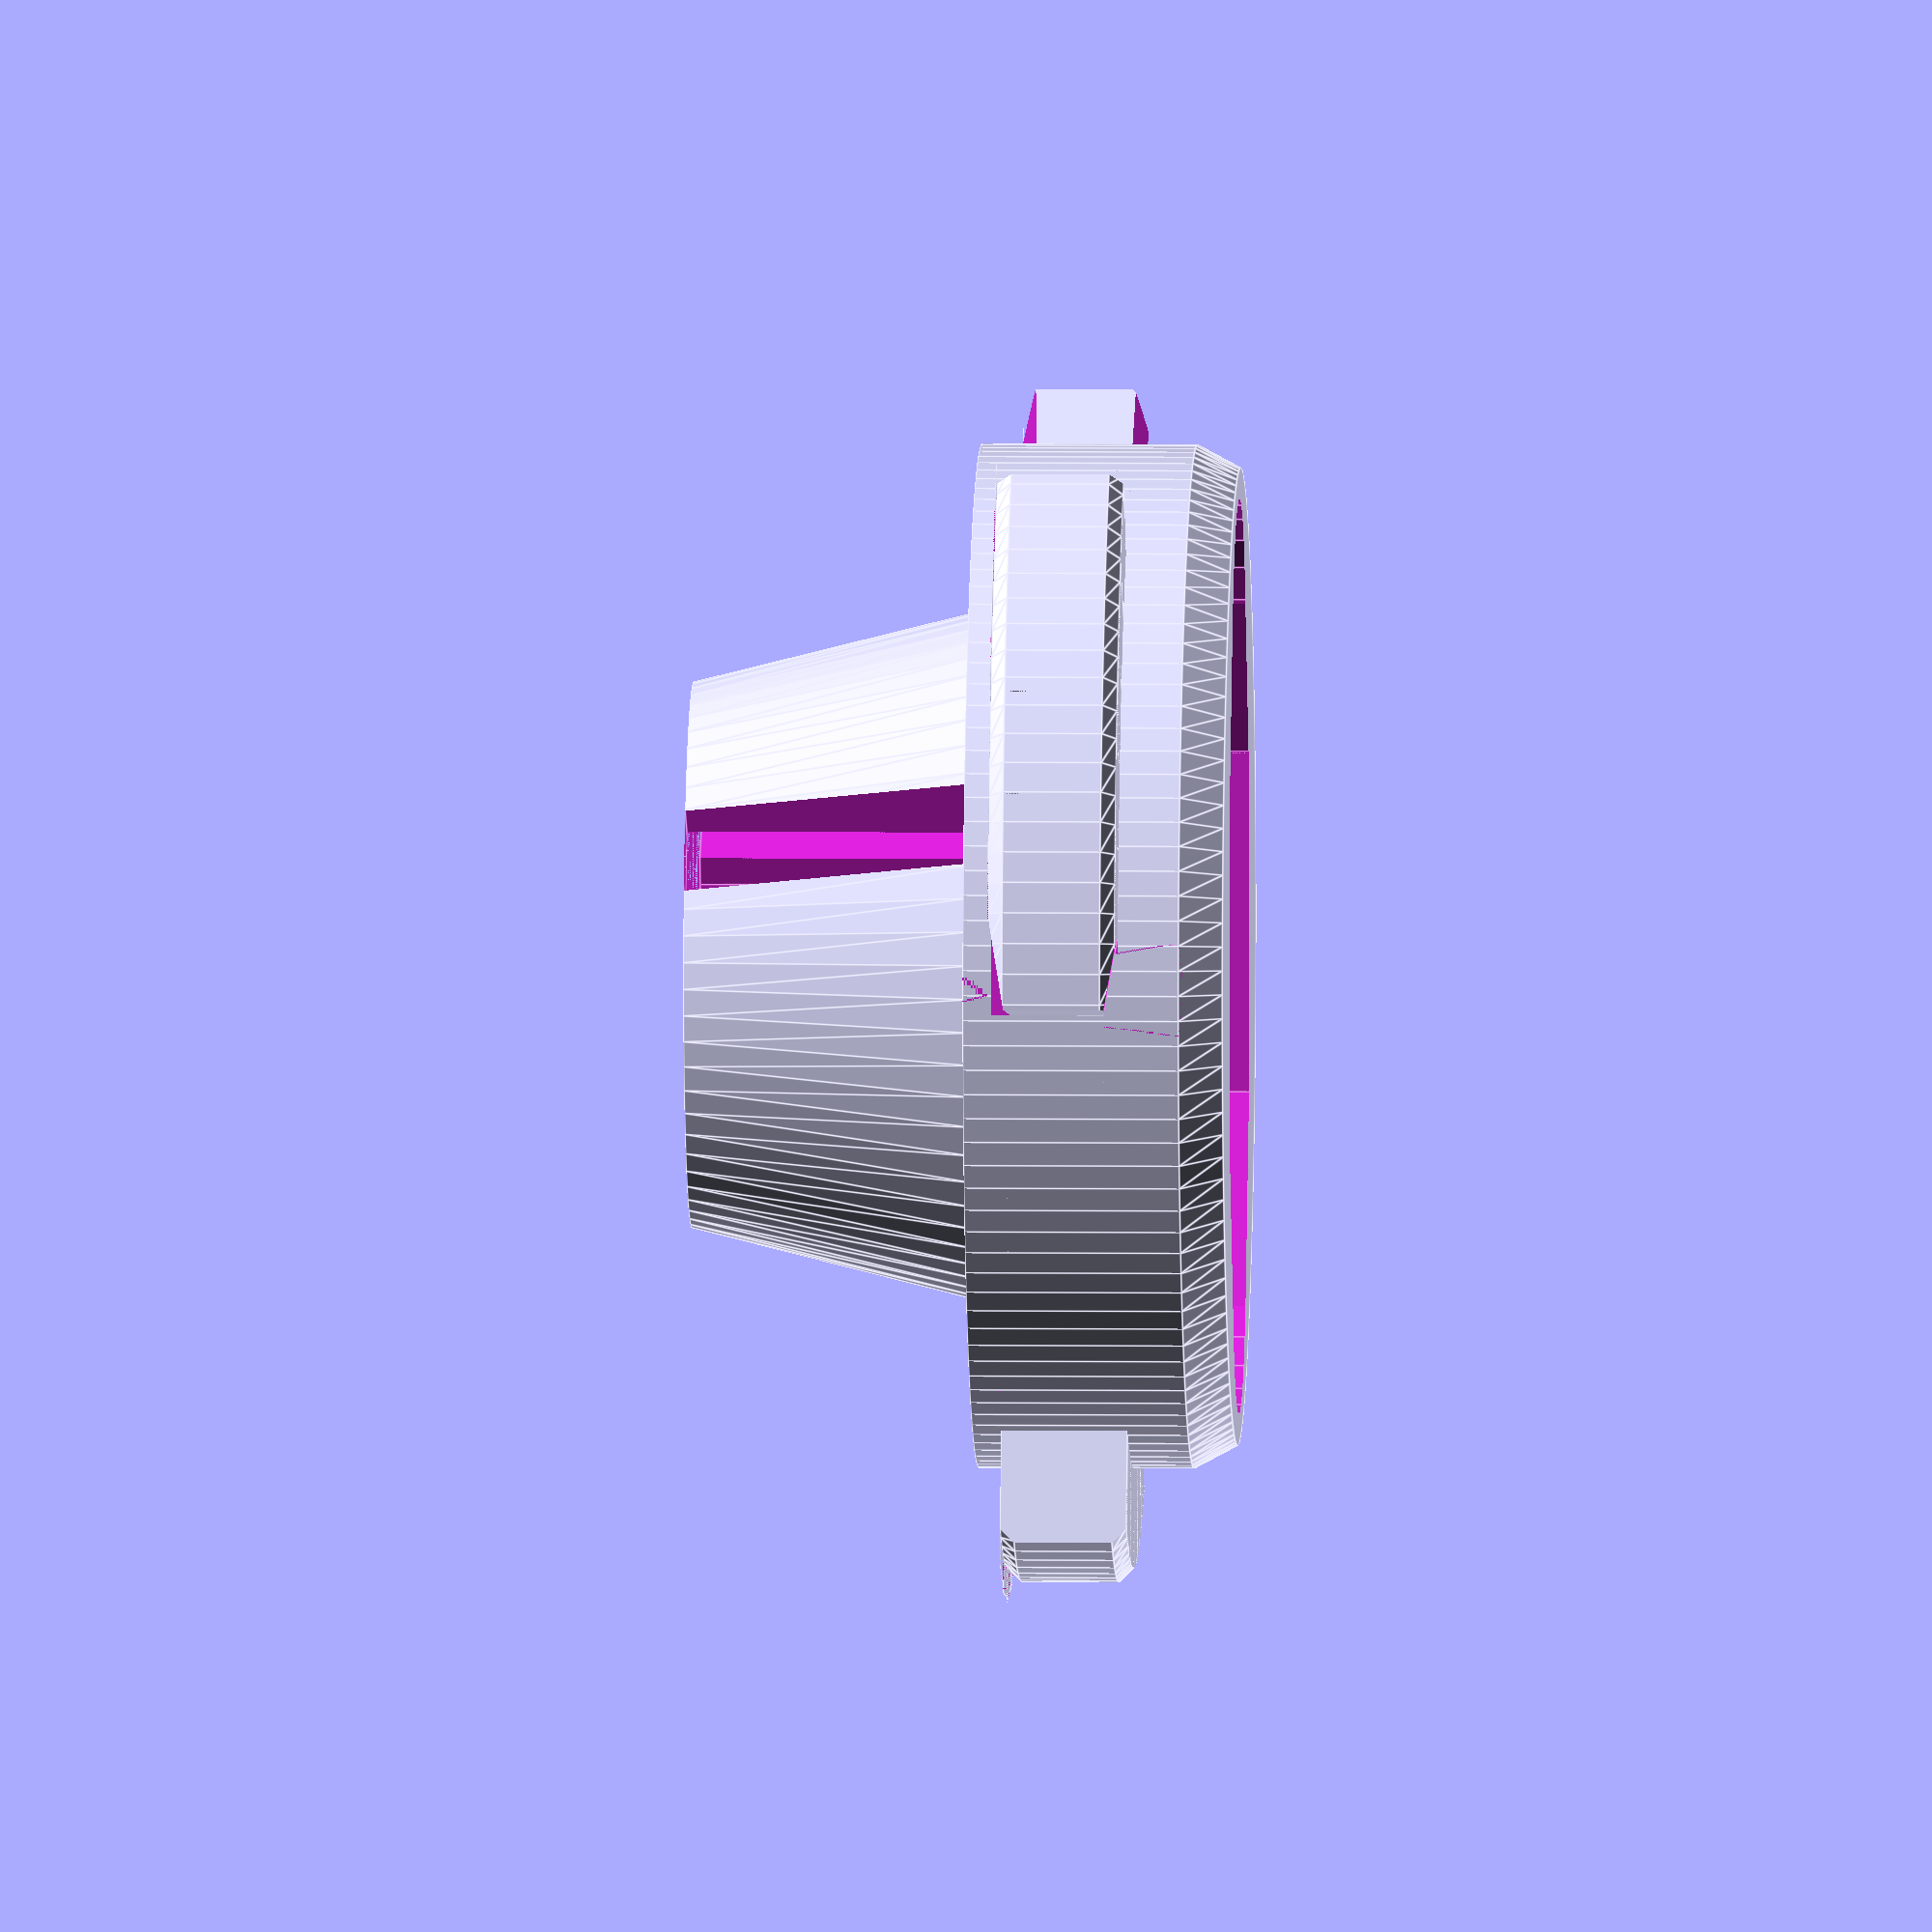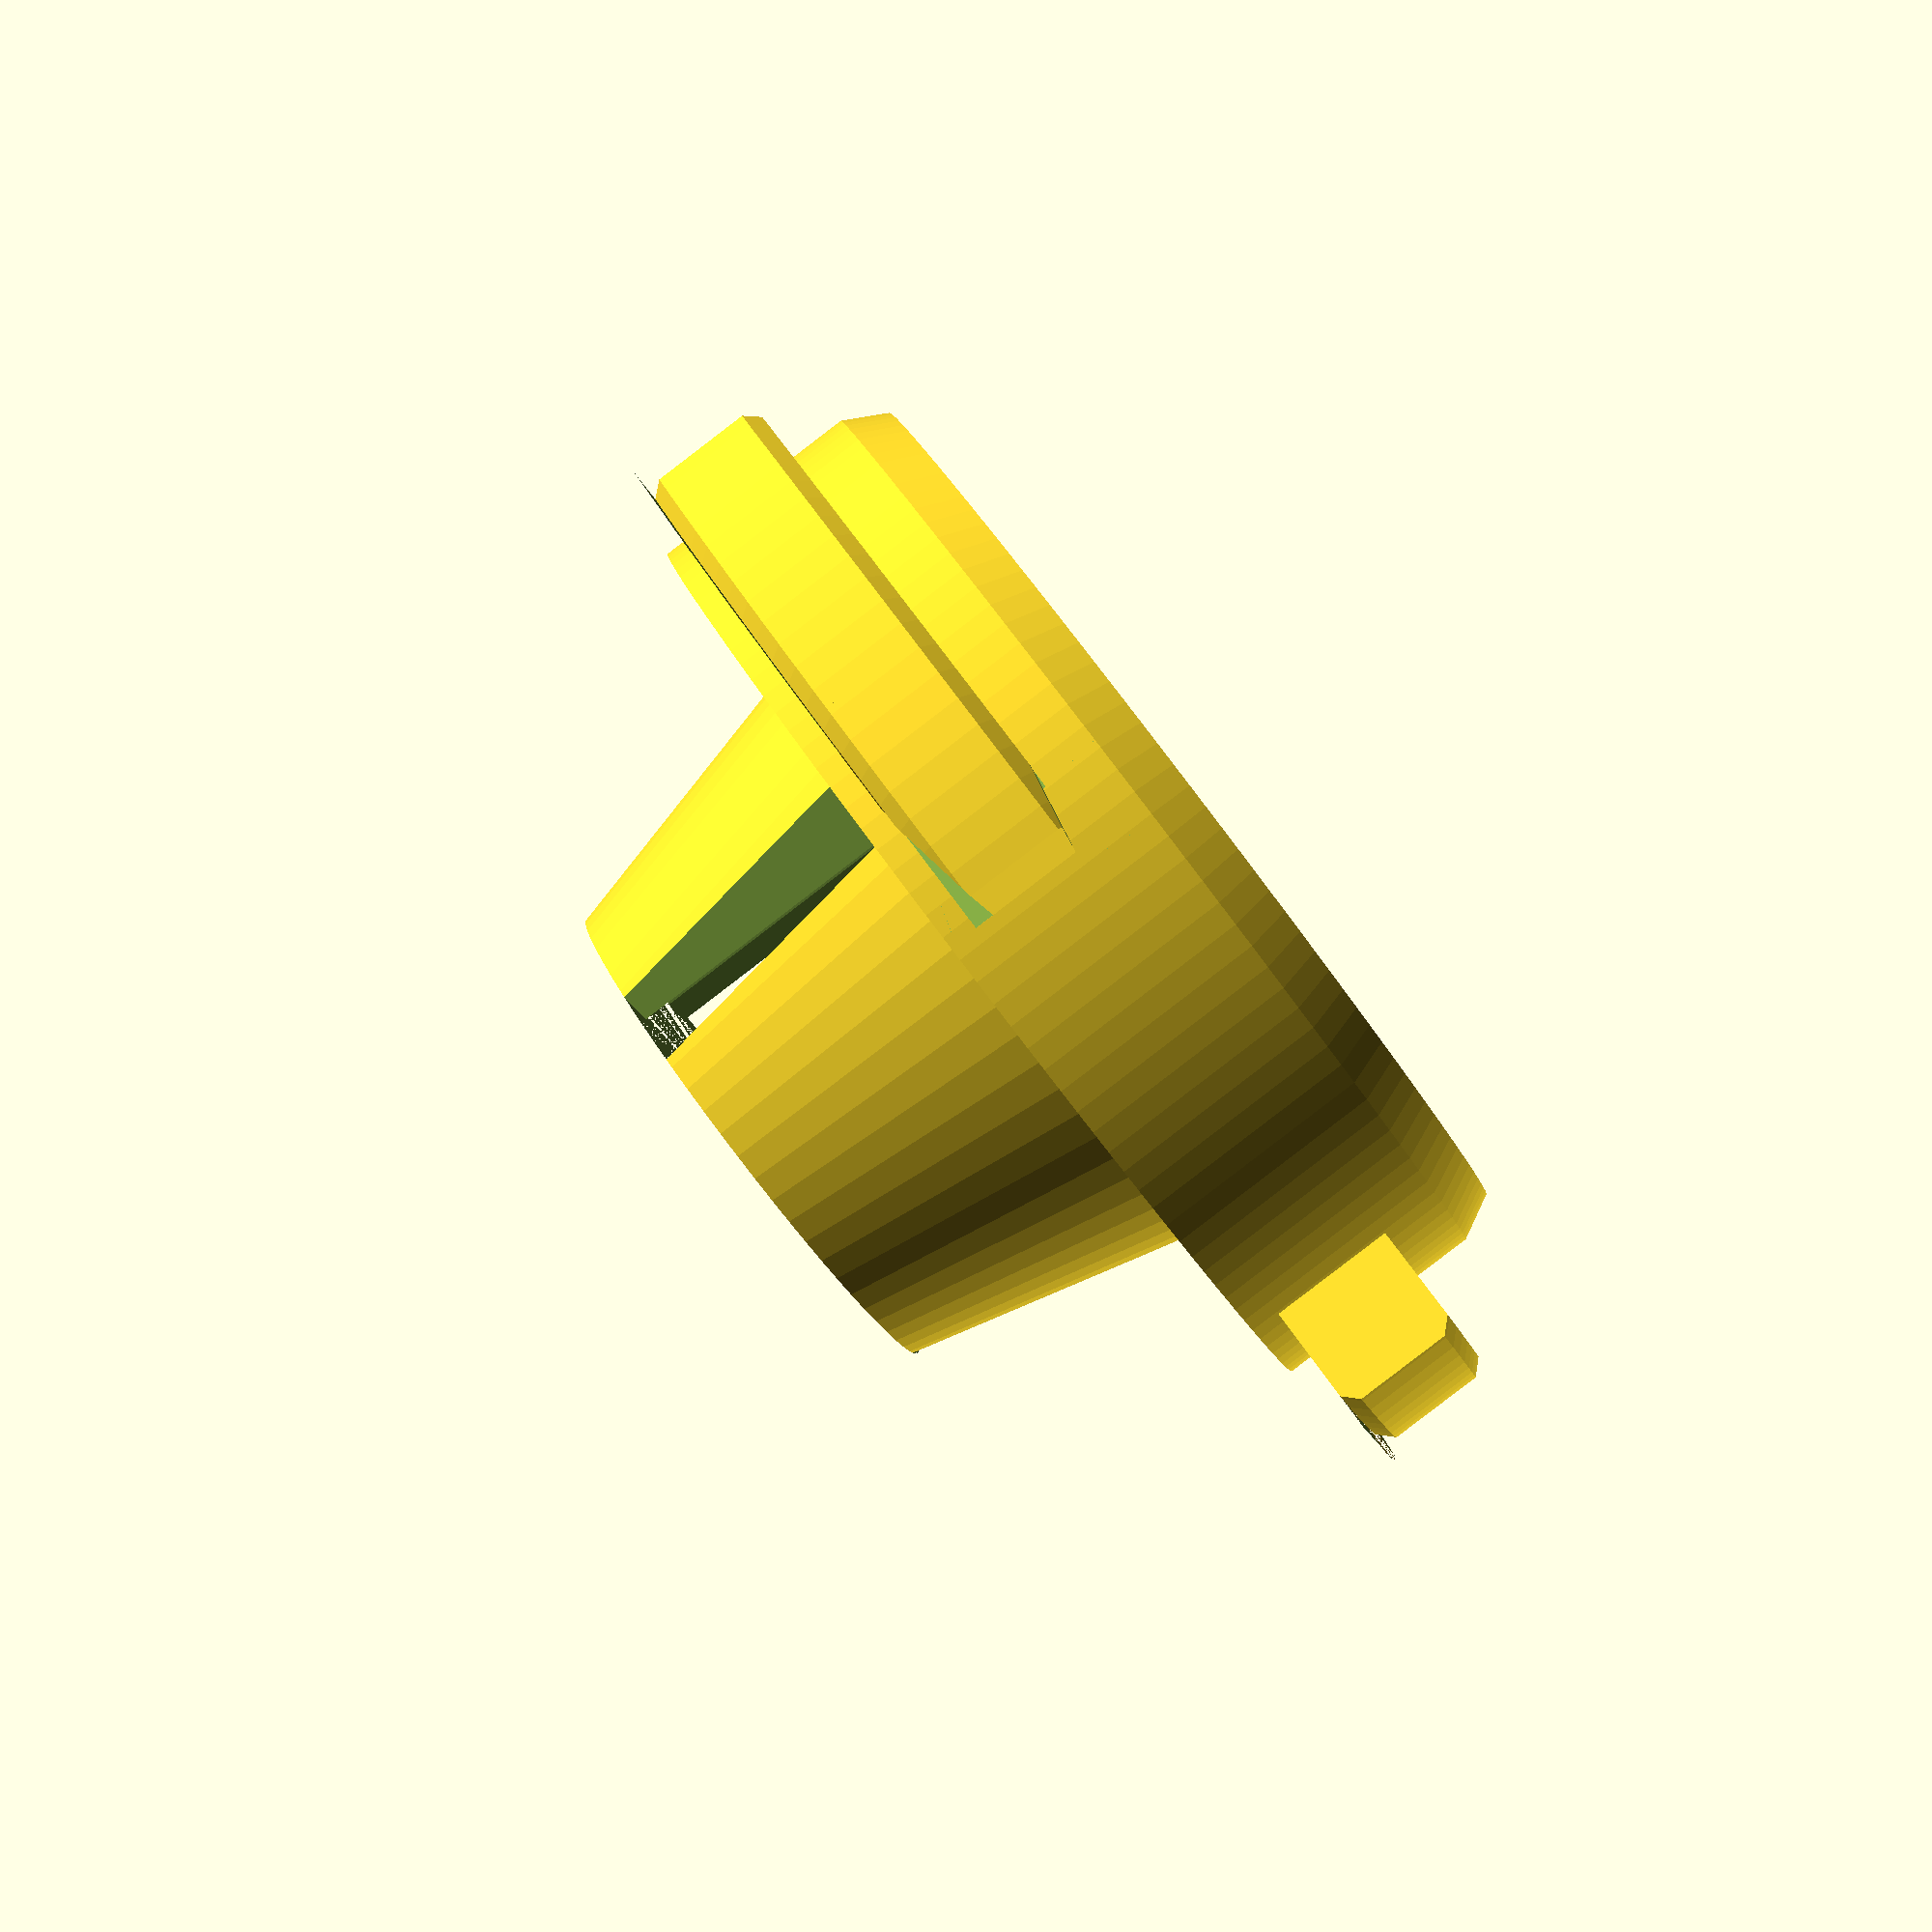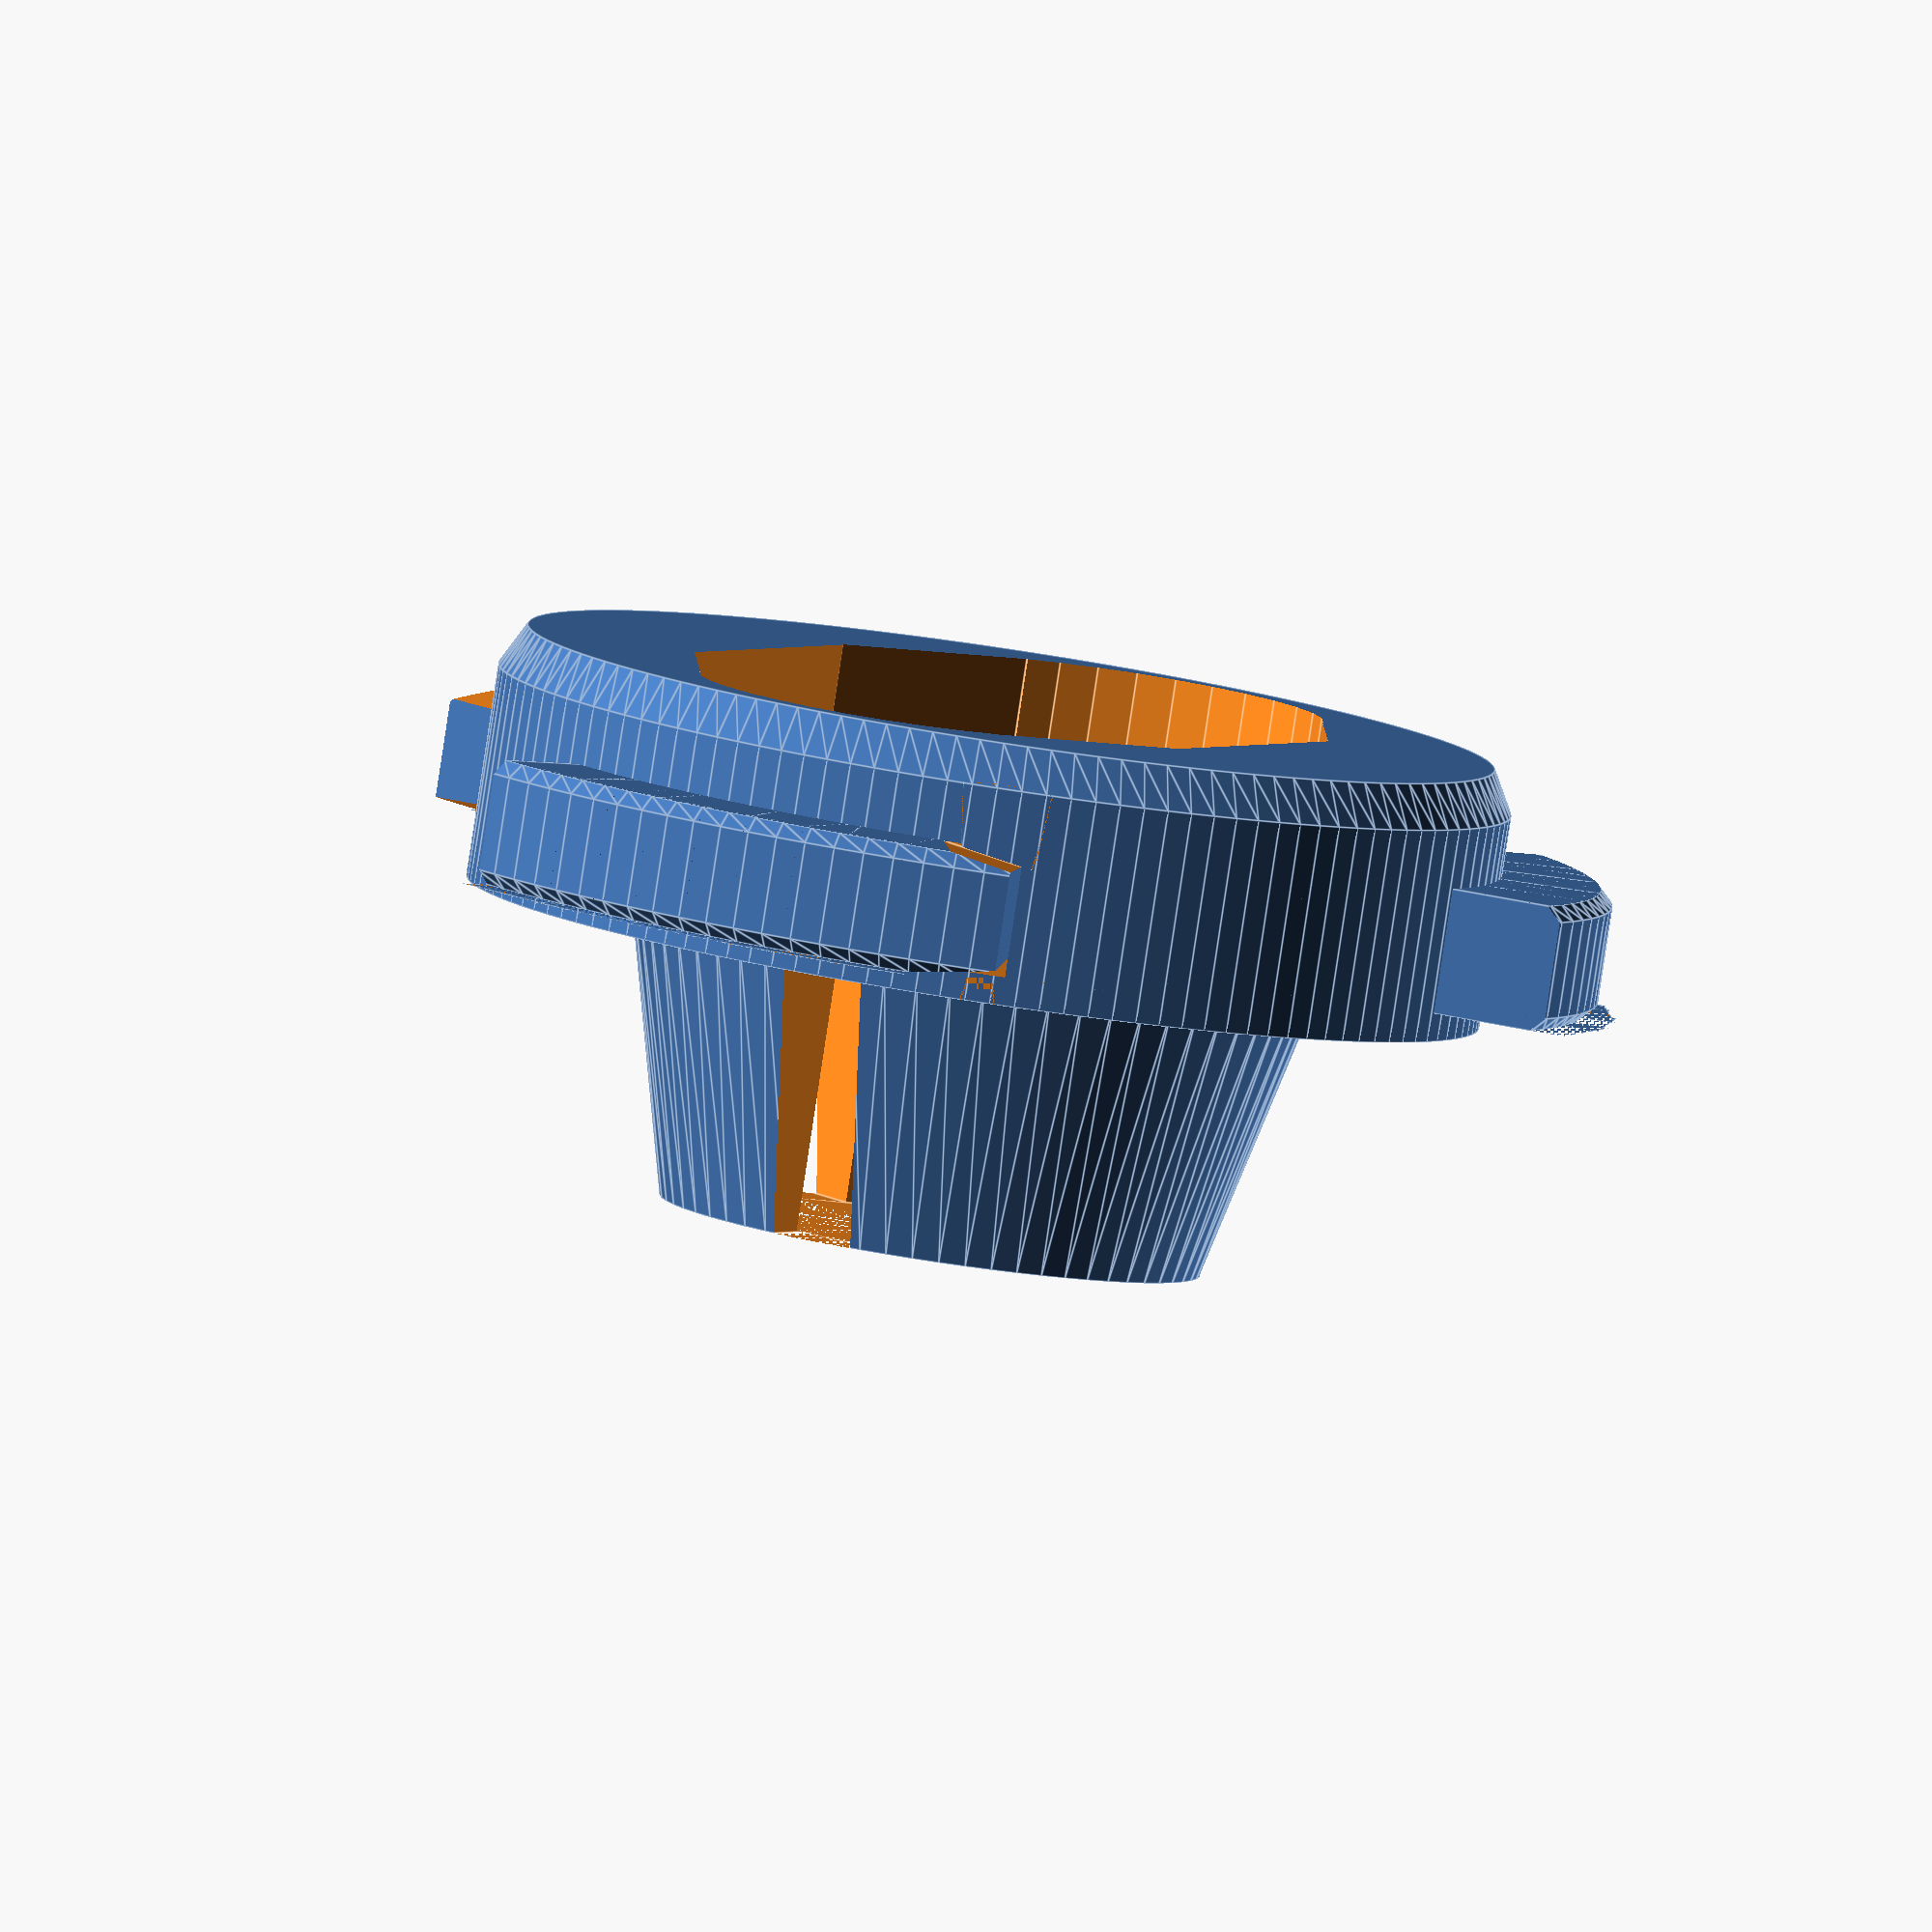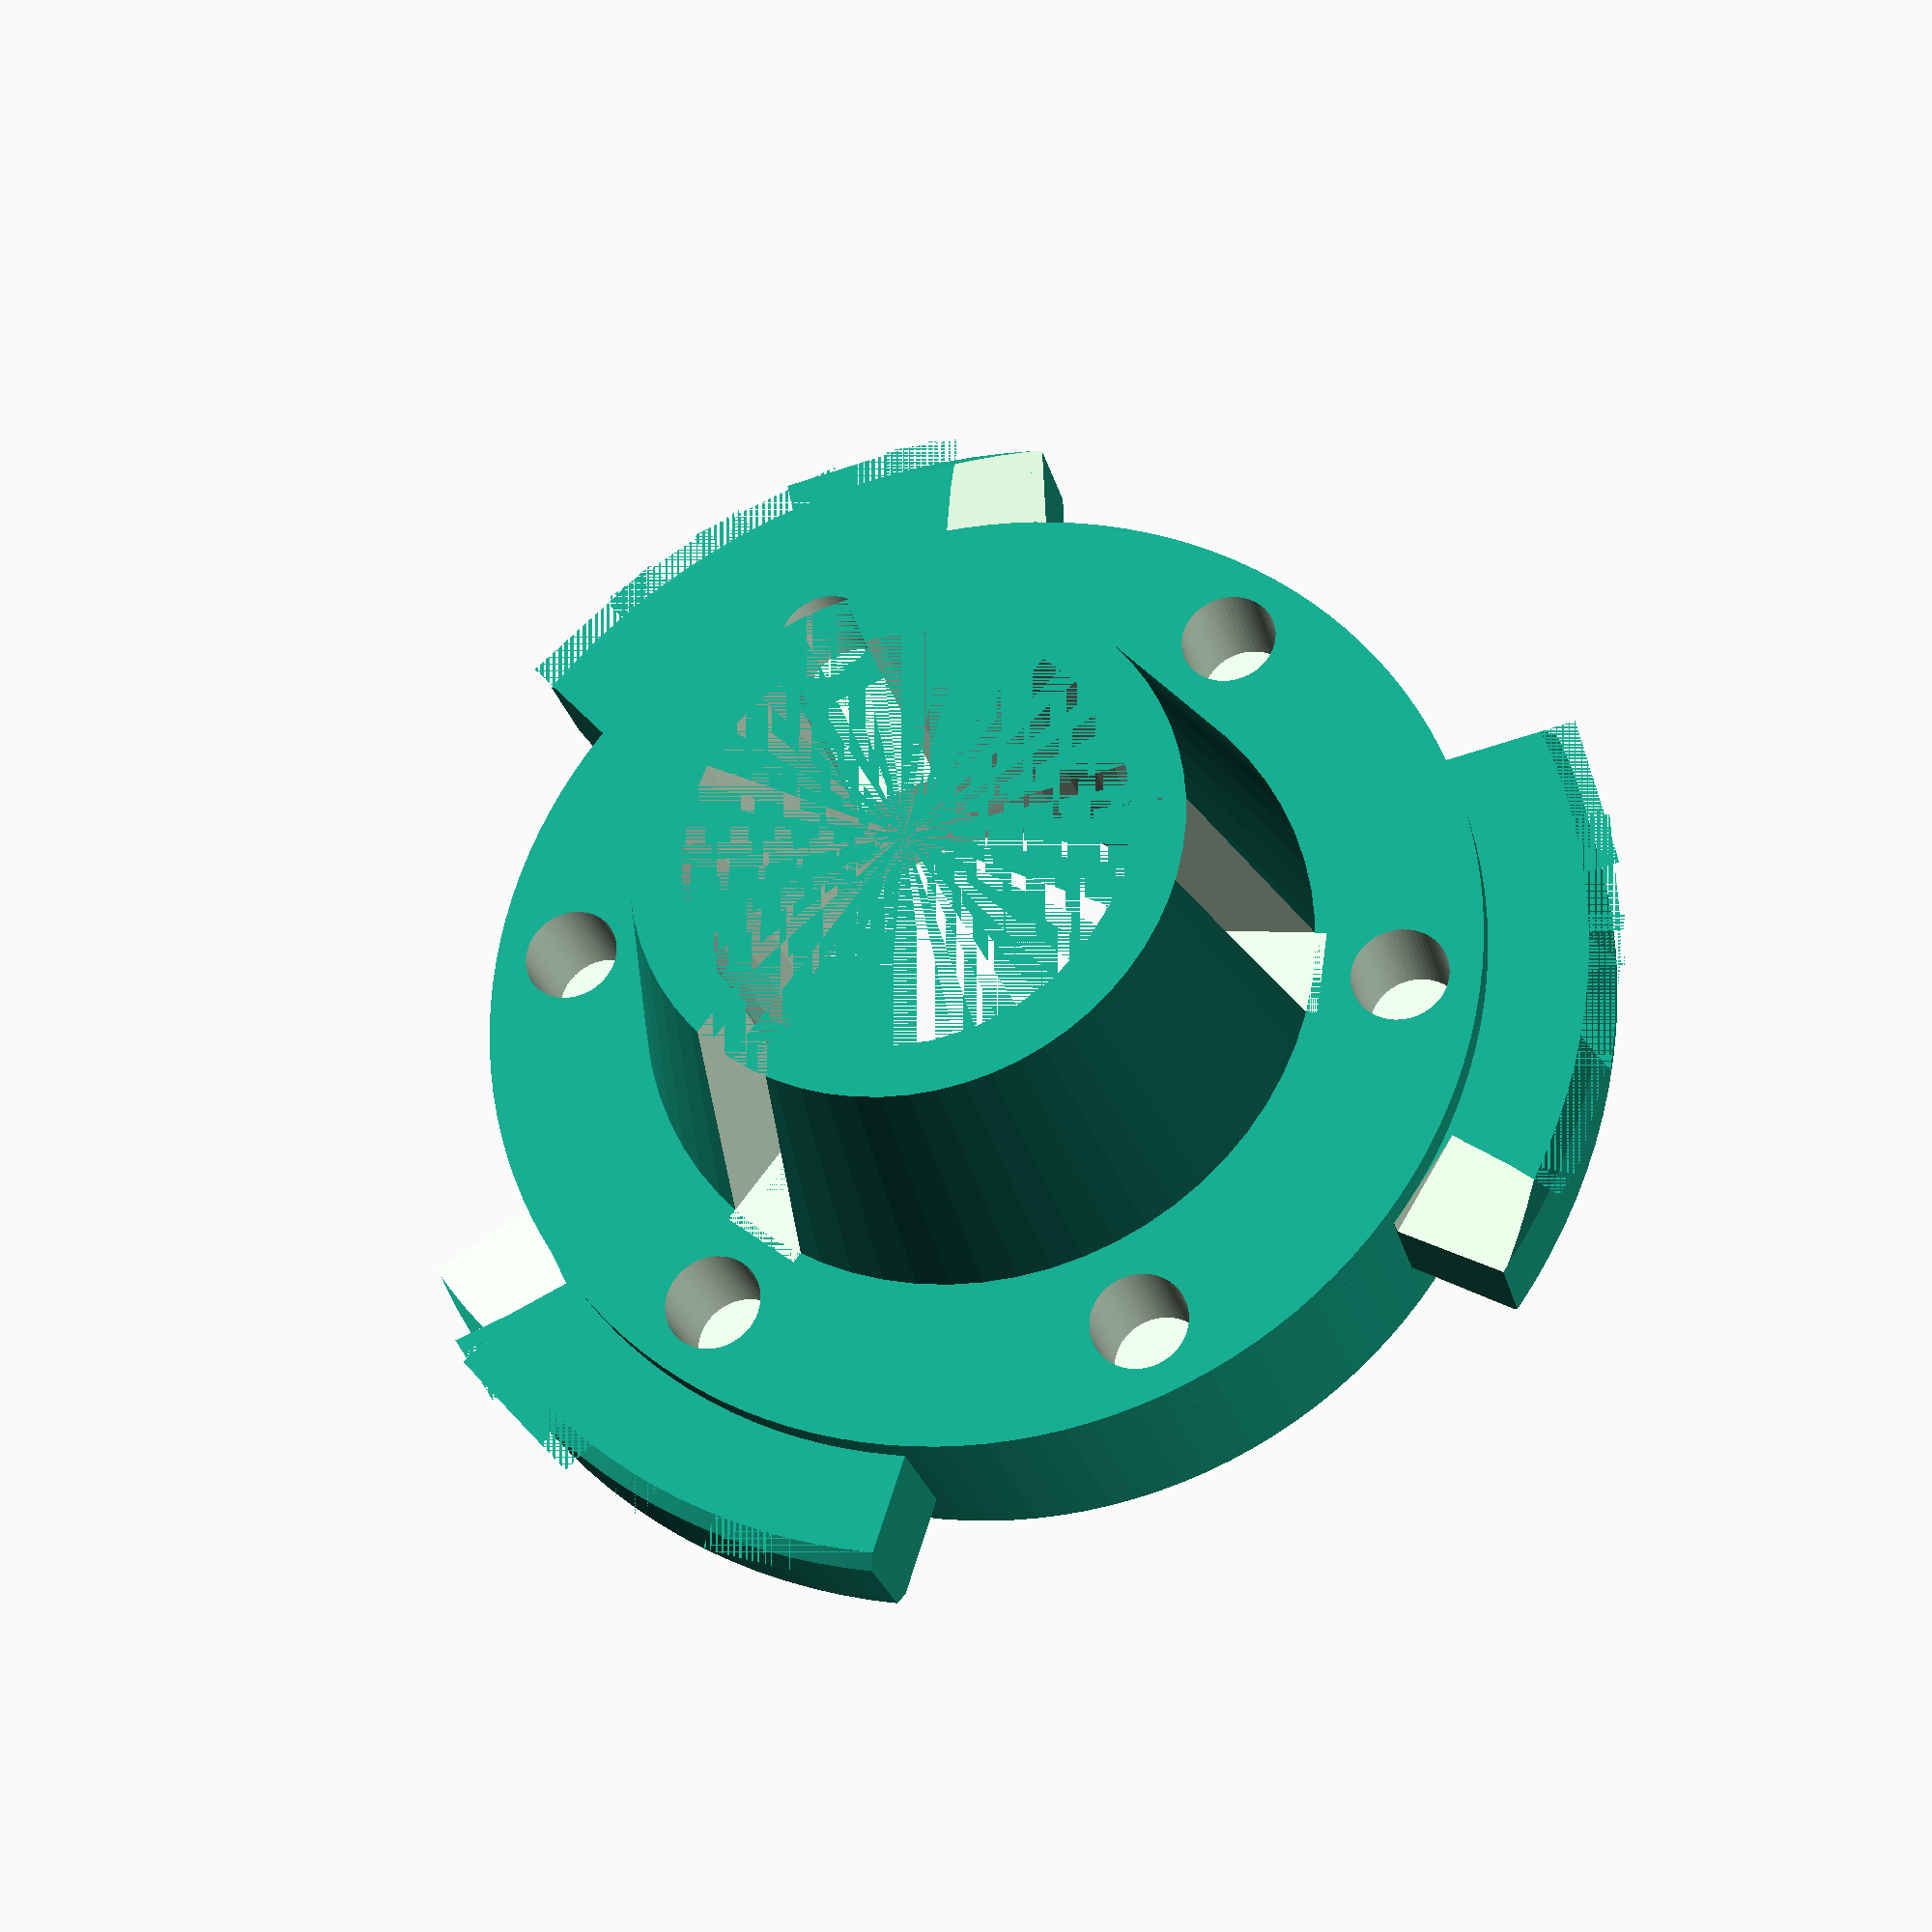
<openscad>
//
// PFCL25 motor extruder syringe holder
// 5cc syringe is available at eBay
//

difference () {
union () {
translate([0, 0, -11]) cylinder(h=10,r1=9.5,r2=12, $fn=64);
translate([0, 0, -1]) cylinder(h=7.5,r=17.8, $fn=128);		
translate([0, 0, 6.5]) cylinder(h=1.5,r1=17.8,r2=17, $fn=128);	

}

union () {
// syringe path
translate([0, 0, -11]) cylinder(h=30,r=7.7, $fn=32);	
translate([0, 0, 4]) cylinder(h=2,r1=7.7, r2=7.7 +1, $fn=32);

// 2 barrels
translate([0, 9, 5]) cylinder(h=10,r=7, $fn=32);
translate([0, -9, 5]) cylinder(h=10,r=7, $fn=32);

//center block
translate([0, 0,12]) cube([19, 12, 14], center=true);

// fins
translate([4.2, 3.1, 5]) rotate([0, 0, 28]) cube([6, 8, 10]);
translate([-4.2, -3.1, 5]) rotate([0, 0, 180+28]) cube([6, 8, 10]);

translate([0.5, -10.2, 5]) rotate([0, 0, 360-28]) cube([6, 8, 10]);
translate([-0.5, 10.2, 5]) rotate([0, 0, 180-28]) cube([6, 8, 10]);

// 3 slits
	for ( i = [0 : 2] ) {
		difference() {
			rotate( i * 360 / 3 +90, [0, 0, 1])
			translate([7, -1.5, -11])
				cube([5.3, 3, 10]);
  }
// 6 tool dips
	for ( i = [0 : 5] ) {
			rotate( i * 360 / 6-30, [0, 0, 1])
			translate([15, 0, -7])
				cylinder(h=10,r=1.7, $fn=64);
   }
  }
 }
}
difference () {
 difference () {
 union () {
// 3 wings
	for ( i = [0 : 2] ) {
		difference() {
			rotate( i * 360 / 3 +70, [0, 0, 1])
			translate([17, -2.9, 0])
				cube([5.3, 5.8, 4.4]);
  }
 }
	for ( i = [0 : 2] ) {
		difference() {
			rotate( i * 360 / 3 +80, [0, 0, 1])
			translate([17, -2.9, 0])
				cube([5.3, 5.8, 4.4]);
  }
 }
	for ( i = [0 : 2] ) {
		difference() {
			rotate( i * 360 / 3 +90, [0, 0, 1])
			translate([17, -2.9, 0])
				cube([5.3, 5.8, 4.4]);
  }
 }
	for ( i = [0 : 2] ) {
		difference() {
			rotate( i * 360 / 3 +100, [0, 0, 1])
			translate([17, -2.9, 0])
				cube([5.3, 5.8, 4.4]);
  }
 }
	for ( i = [0 : 2] ) {
		difference() {
			rotate( i * 360 / 3 +110, [0, 0, 1])
			translate([17, -2.9, 0])
				cube([5.3, 5.8, 4.4]);
  }
 }
}

// wings edge cut

difference () {
translate([0, 0, 0]) cylinder(h=5,r=30);
union() {
translate([0, 0, 3.9]) cylinder(h=0.5,r1=21.75, r2=21.25, $fn=128);
translate([0, 0, 0.5]) cylinder(h=3.4,r=21.75, $fn=128);
translate([0, 0, 0]) cylinder(h=0.5,r1=21.25,r2=21.75, $fn=128);
  }
 }
}

// wings slant edge

	for ( i = [0 : 2] ) {
			rotate( i * 360 / 3 , [0, 0, 1])
			translate([17.6, -3, -4.9])
				rotate( 10, [1, 0, 0])
				rotate( -3.5, [0, 0, 1])
				cube([20, 6, 5]);

			rotate( i * 360 / 3 , [0, 0, 1])
			translate([17.6, -3, 4.4])
				rotate( -10, [1, 0, 0])
				rotate( -3.5, [0, 0, 1])
				cube([20, 6, 5]);
 }
}

</openscad>
<views>
elev=174.7 azim=358.0 roll=268.0 proj=o view=edges
elev=87.1 azim=214.7 roll=307.4 proj=p view=wireframe
elev=264.4 azim=26.2 roll=188.6 proj=o view=edges
elev=206.2 azim=321.9 roll=346.3 proj=p view=solid
</views>
